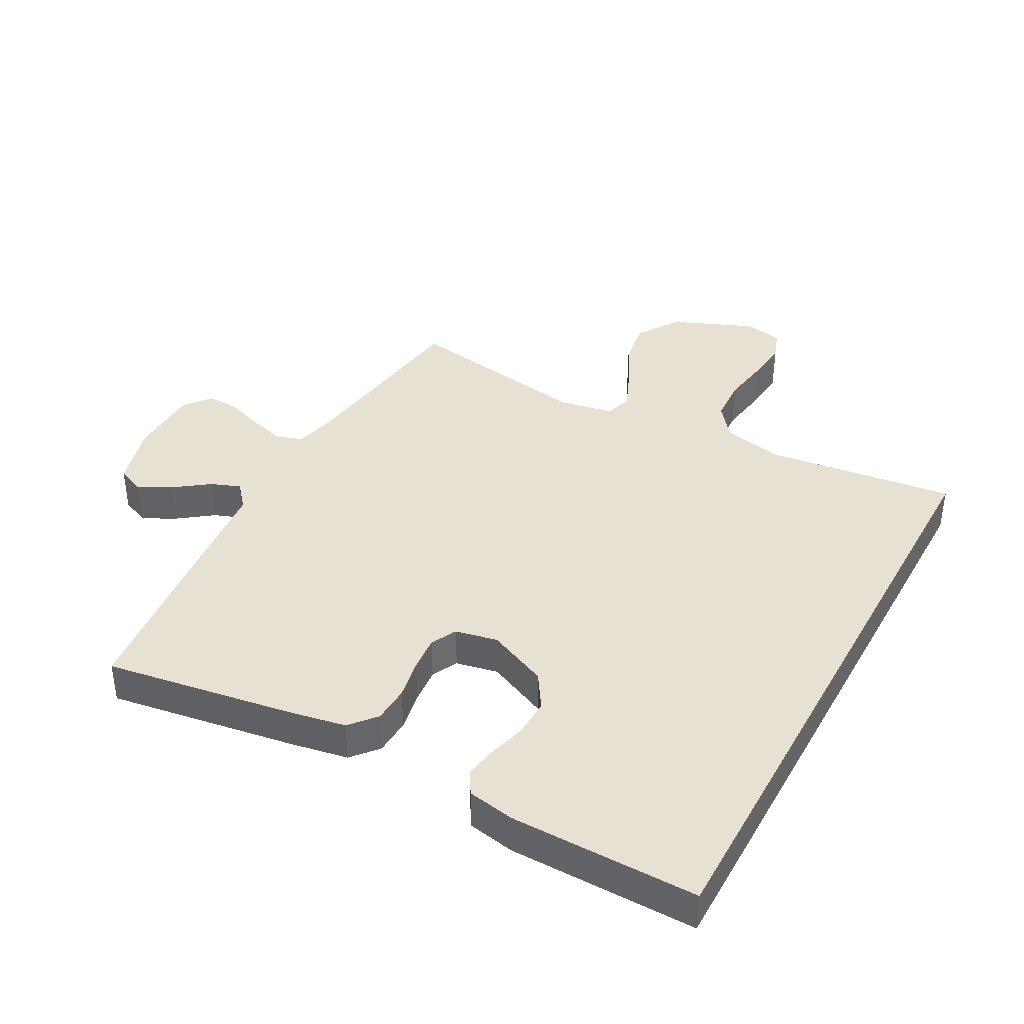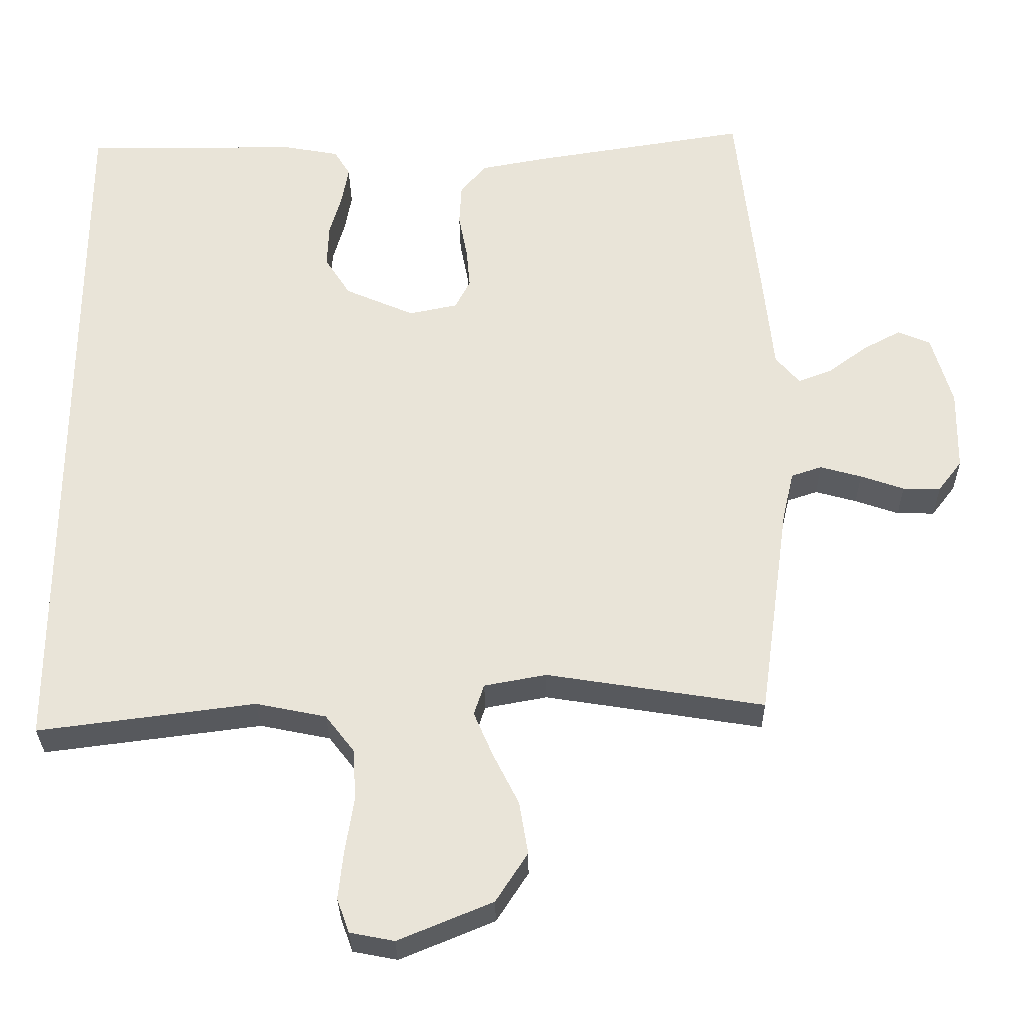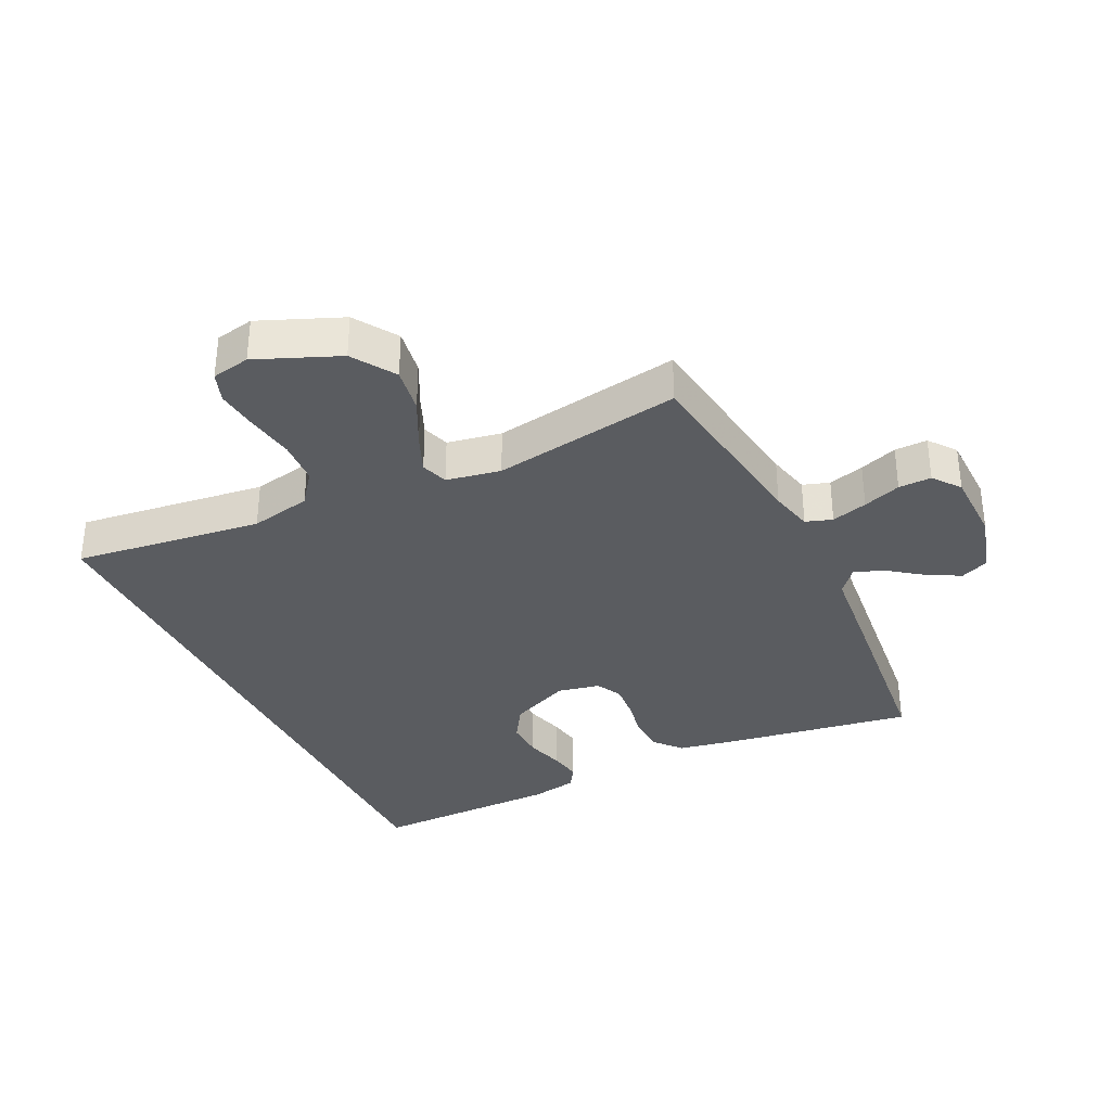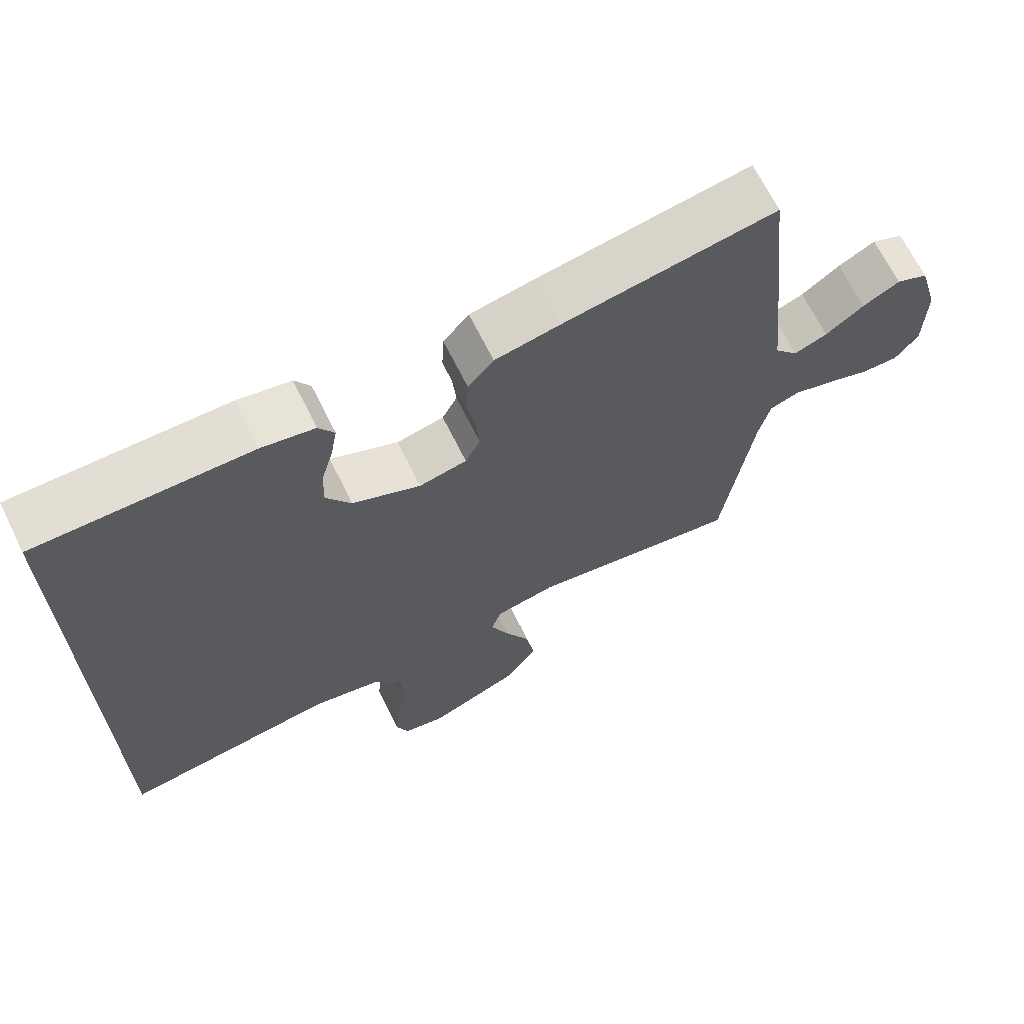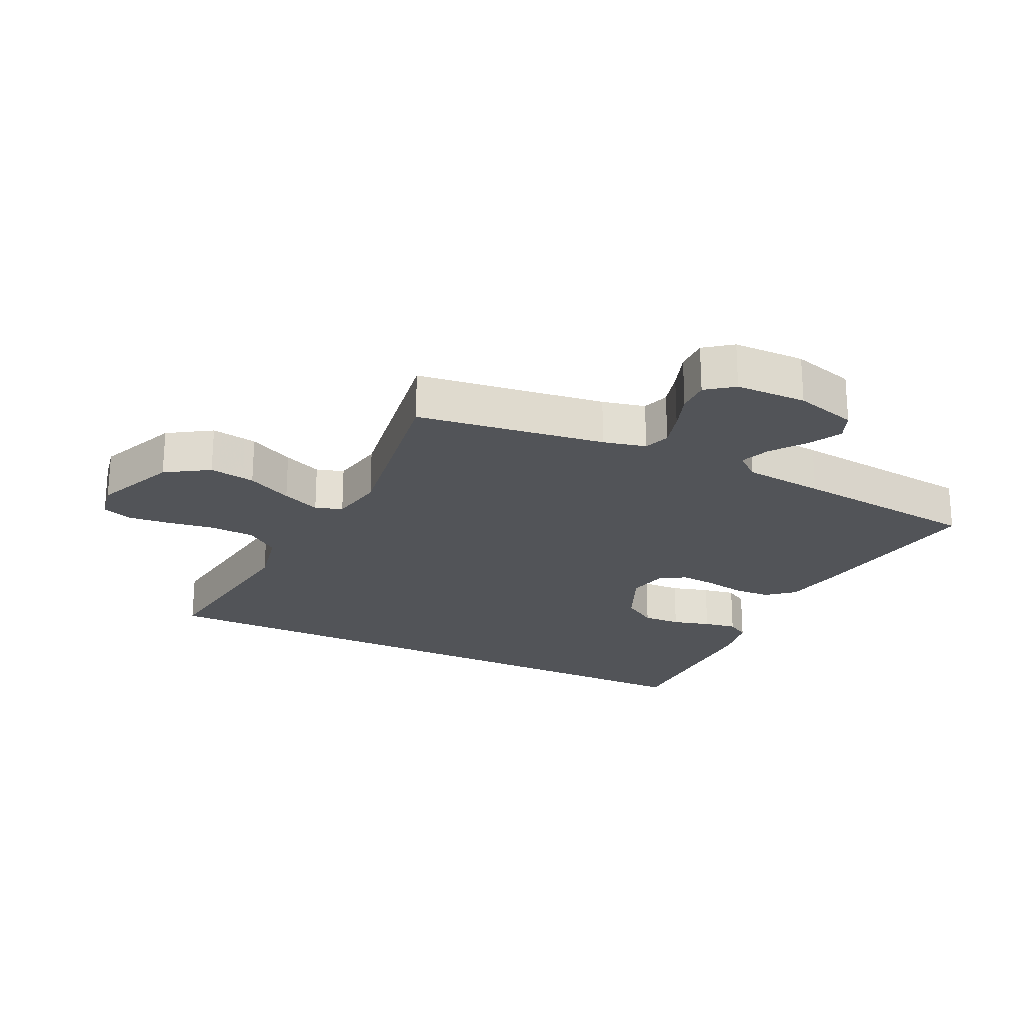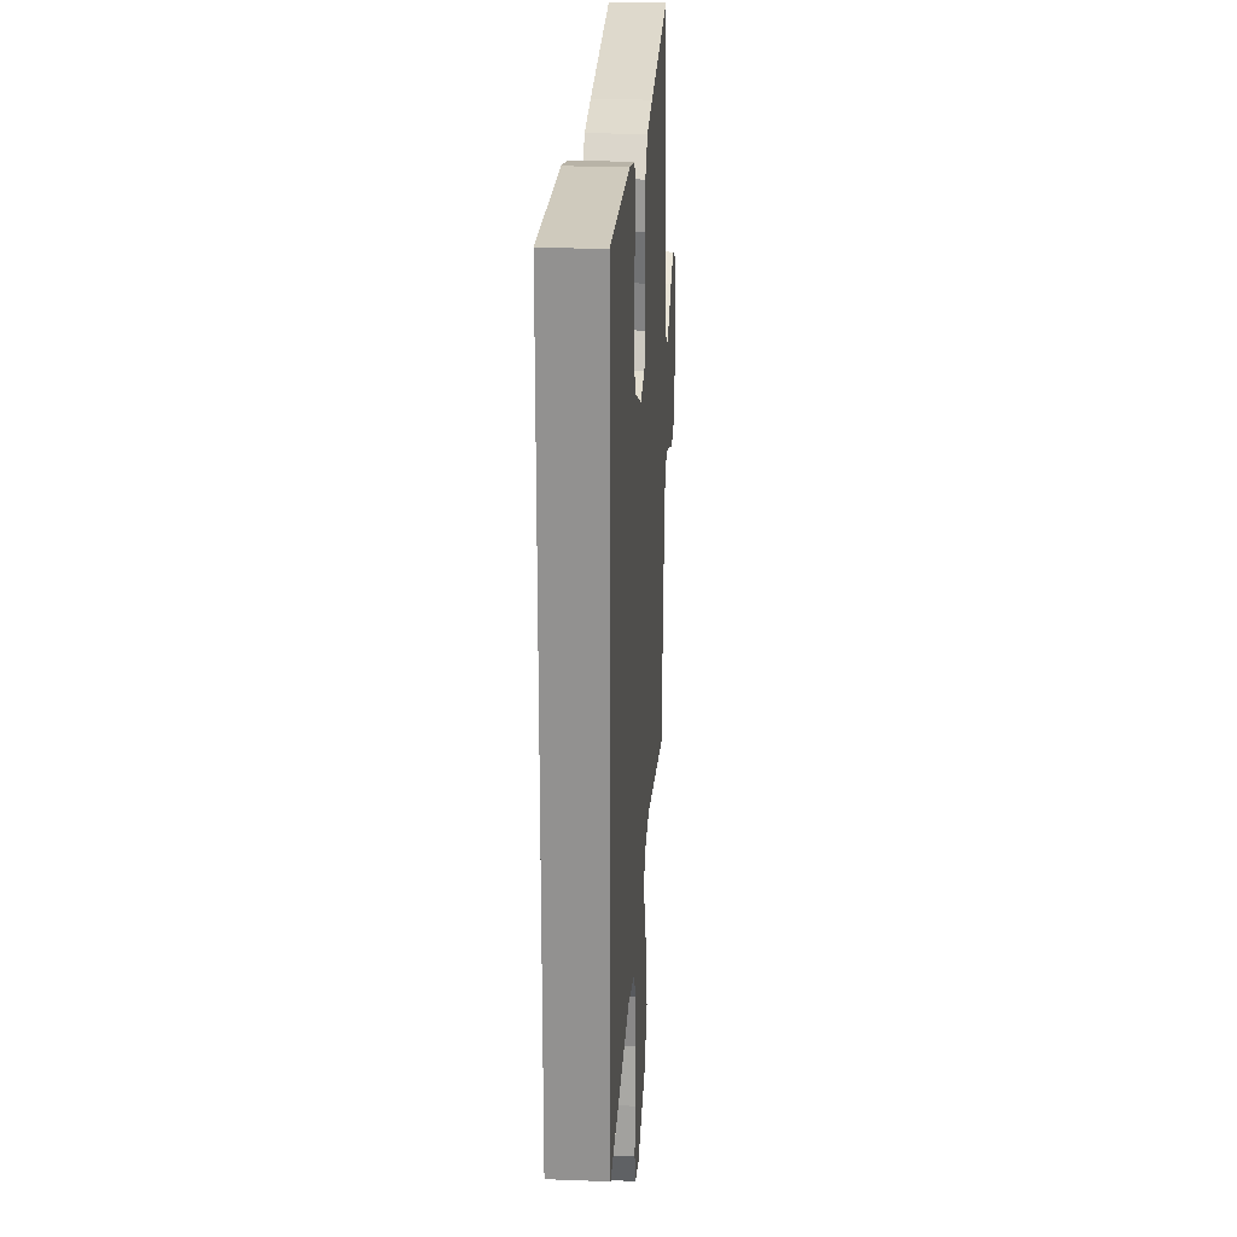
<metadata>
{"format":"obj","ext":"obj","renderer":"f3d","projection":"perspective","resolution":1024,"background":"white","views":[{"elev":39.5,"azim":28.6,"up":"+Y"},{"elev":-30.5,"azim":-179.3,"up":"+Z"},{"elev":-34.2,"azim":-154.1,"up":"+Y"},{"elev":67.5,"azim":153.7,"up":"+Z"},{"elev":-22.8,"azim":-115.8,"up":"+Y"},{"elev":23.3,"azim":93.8,"up":"+Z"}]}
</metadata>
<code>
v -0.5 0.07 0.5
v -0.2 0.07 0.452
v -0.11 0.07 0.435
v -0.074 0.07 0.393
v -0.071 0.07 0.334
v -0.083 0.07 0.271
v -0.088 0.07 0.214
v -0.067 0.07 0.173
v 0 0.07 0.159
v 0.096 0.07 0.201
v 0.131 0.07 0.256
v 0.129 0.07 0.317
v 0.112 0.07 0.377
v 0.103 0.07 0.429
v 0.125 0.07 0.465
v 0.2 0.07 0.479
v 0.5 0.07 0.481
v 0.5 0.07 -0.533
v 0.2 0.07 -0.494
v 0.103 0.07 -0.514
v 0.063 0.07 -0.566
v 0.059 0.07 -0.637
v 0.071 0.07 -0.713
v 0.078 0.07 -0.78
v 0.061 0.07 -0.827
v 0 0.07 -0.839
v -0.13 0.07 -0.785
v -0.174 0.07 -0.717
v -0.162 0.07 -0.644
v -0.126 0.07 -0.572
v -0.1 0.07 -0.511
v -0.114 0.07 -0.468
v -0.2 0.07 -0.452
v -0.5 0.07 -0.5
v -0.542 0.07 -0.2
v -0.558 0.07 -0.132
v -0.6 0.07 -0.118
v -0.657 0.07 -0.134
v -0.717 0.07 -0.155
v -0.769 0.07 -0.156
v -0.802 0.07 -0.113
v -0.804 0.07 0
v -0.776 0.07 0.099
v -0.731 0.07 0.118
v -0.679 0.07 0.09
v -0.625 0.07 0.05
v -0.578 0.07 0.032
v -0.545 0.07 0.071
v -0.532 0.07 0.2
v -0.5 0 0.5
v -0.2 0 0.452
v -0.11 0 0.435
v -0.074 0 0.393
v -0.071 0 0.334
v -0.083 0 0.271
v -0.088 0 0.214
v -0.067 0 0.173
v 0 0 0.159
v 0.096 0 0.201
v 0.131 0 0.256
v 0.129 0 0.317
v 0.112 0 0.377
v 0.103 0 0.429
v 0.125 0 0.465
v 0.2 0 0.479
v 0.5 0 0.481
v 0.5 0 -0.533
v 0.2 0 -0.494
v 0.103 0 -0.514
v 0.063 0 -0.566
v 0.059 0 -0.637
v 0.071 0 -0.713
v 0.078 0 -0.78
v 0.061 0 -0.827
v 0 0 -0.839
v -0.13 0 -0.785
v -0.174 0 -0.717
v -0.162 0 -0.644
v -0.126 0 -0.572
v -0.1 0 -0.511
v -0.114 0 -0.468
v -0.2 0 -0.452
v -0.5 0 -0.5
v -0.542 0 -0.2
v -0.558 0 -0.132
v -0.6 0 -0.118
v -0.657 0 -0.134
v -0.717 0 -0.155
v -0.769 0 -0.156
v -0.802 0 -0.113
v -0.804 0 0
v -0.776 0 0.099
v -0.731 0 0.118
v -0.679 0 0.09
v -0.625 0 0.05
v -0.578 0 0.032
v -0.545 0 0.071
v -0.532 0 0.2
f 4 5 6
f 3 4 6
f 2 3 6
f 1 2 6
f 49 1 6
f 48 49 6
f 47 48 6 7
f 44 45 46
f 43 44 46
f 42 43 46
f 41 42 46
f 40 41 46
f 39 40 46
f 38 39 46
f 37 38 46 47
f 47 7 8
f 37 47 8
f 36 37 8
f 33 34 35
f 36 8 9
f 35 36 9
f 33 35 9
f 32 33 9
f 28 29 30
f 27 28 30
f 26 27 30
f 25 26 30
f 24 25 30
f 23 24 30
f 22 23 30
f 21 22 30 31
f 32 9 10
f 31 32 10
f 21 31 10
f 20 21 10
f 16 17 18
f 15 16 18
f 14 15 18
f 13 14 18
f 12 13 18
f 11 12 18 19
f 10 11 19 20
f 55 54 53
f 55 53 52
f 55 52 51
f 55 51 50
f 55 50 98
f 55 98 97
f 56 55 97 96
f 95 94 93
f 95 93 92
f 95 92 91
f 95 91 90
f 95 90 89
f 95 89 88
f 95 88 87
f 96 95 87 86
f 57 56 96
f 57 96 86
f 57 86 85
f 84 83 82
f 58 57 85
f 58 85 84
f 58 84 82
f 58 82 81
f 79 78 77
f 79 77 76
f 79 76 75
f 79 75 74
f 79 74 73
f 79 73 72
f 79 72 71
f 80 79 71 70
f 59 58 81
f 59 81 80
f 59 80 70
f 59 70 69
f 67 66 65
f 67 65 64
f 67 64 63
f 67 63 62
f 67 62 61
f 68 67 61 60
f 69 68 60 59
f 1 50 51 2
f 2 51 52 3
f 3 52 53 4
f 4 53 54 5
f 5 54 55 6
f 6 55 56 7
f 7 56 57 8
f 8 57 58 9
f 9 58 59 10
f 10 59 60 11
f 11 60 61 12
f 12 61 62 13
f 13 62 63 14
f 14 63 64 15
f 15 64 65 16
f 16 65 66 17
f 17 66 67 18
f 18 67 68 19
f 19 68 69 20
f 20 69 70 21
f 21 70 71 22
f 22 71 72 23
f 23 72 73 24
f 24 73 74 25
f 25 74 75 26
f 26 75 76 27
f 27 76 77 28
f 28 77 78 29
f 29 78 79 30
f 30 79 80 31
f 31 80 81 32
f 32 81 82 33
f 33 82 83 34
f 34 83 84 35
f 35 84 85 36
f 36 85 86 37
f 37 86 87 38
f 38 87 88 39
f 39 88 89 40
f 40 89 90 41
f 41 90 91 42
f 42 91 92 43
f 43 92 93 44
f 44 93 94 45
f 45 94 95 46
f 46 95 96 47
f 47 96 97 48
f 48 97 98 49
f 49 98 50 1

</code>
